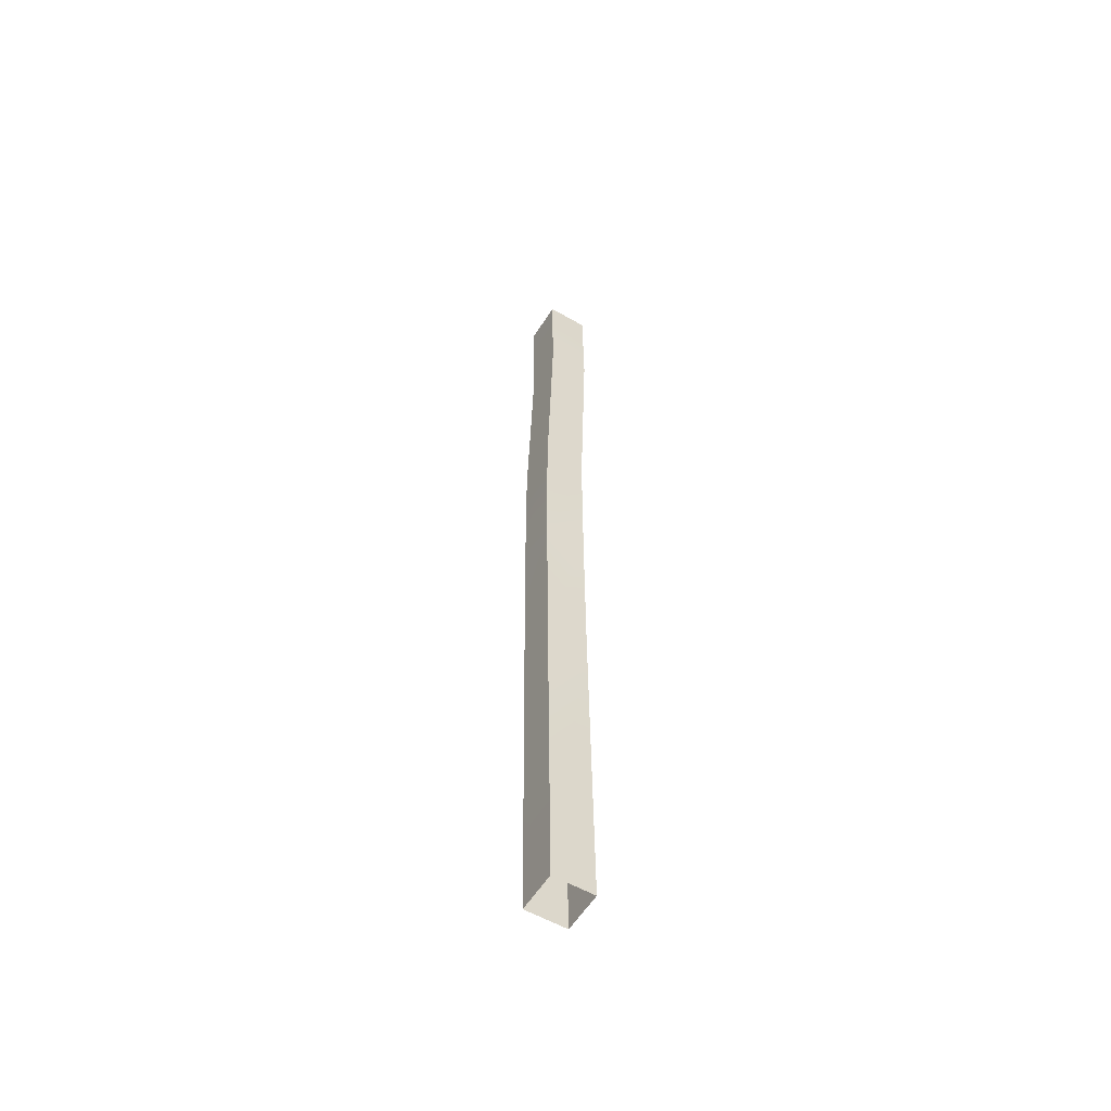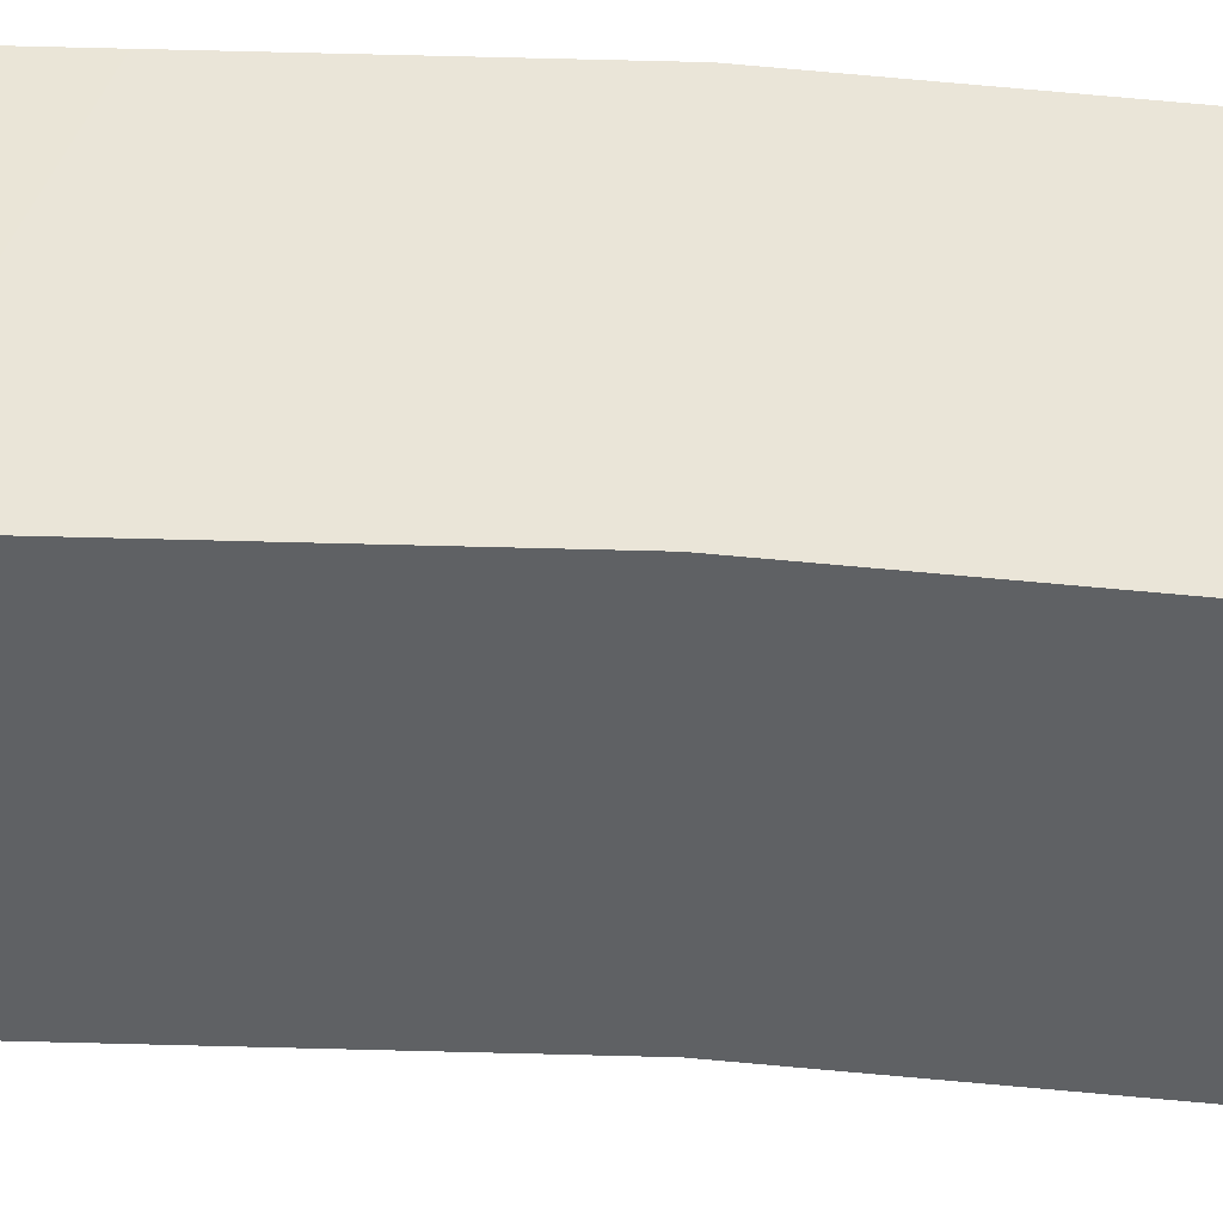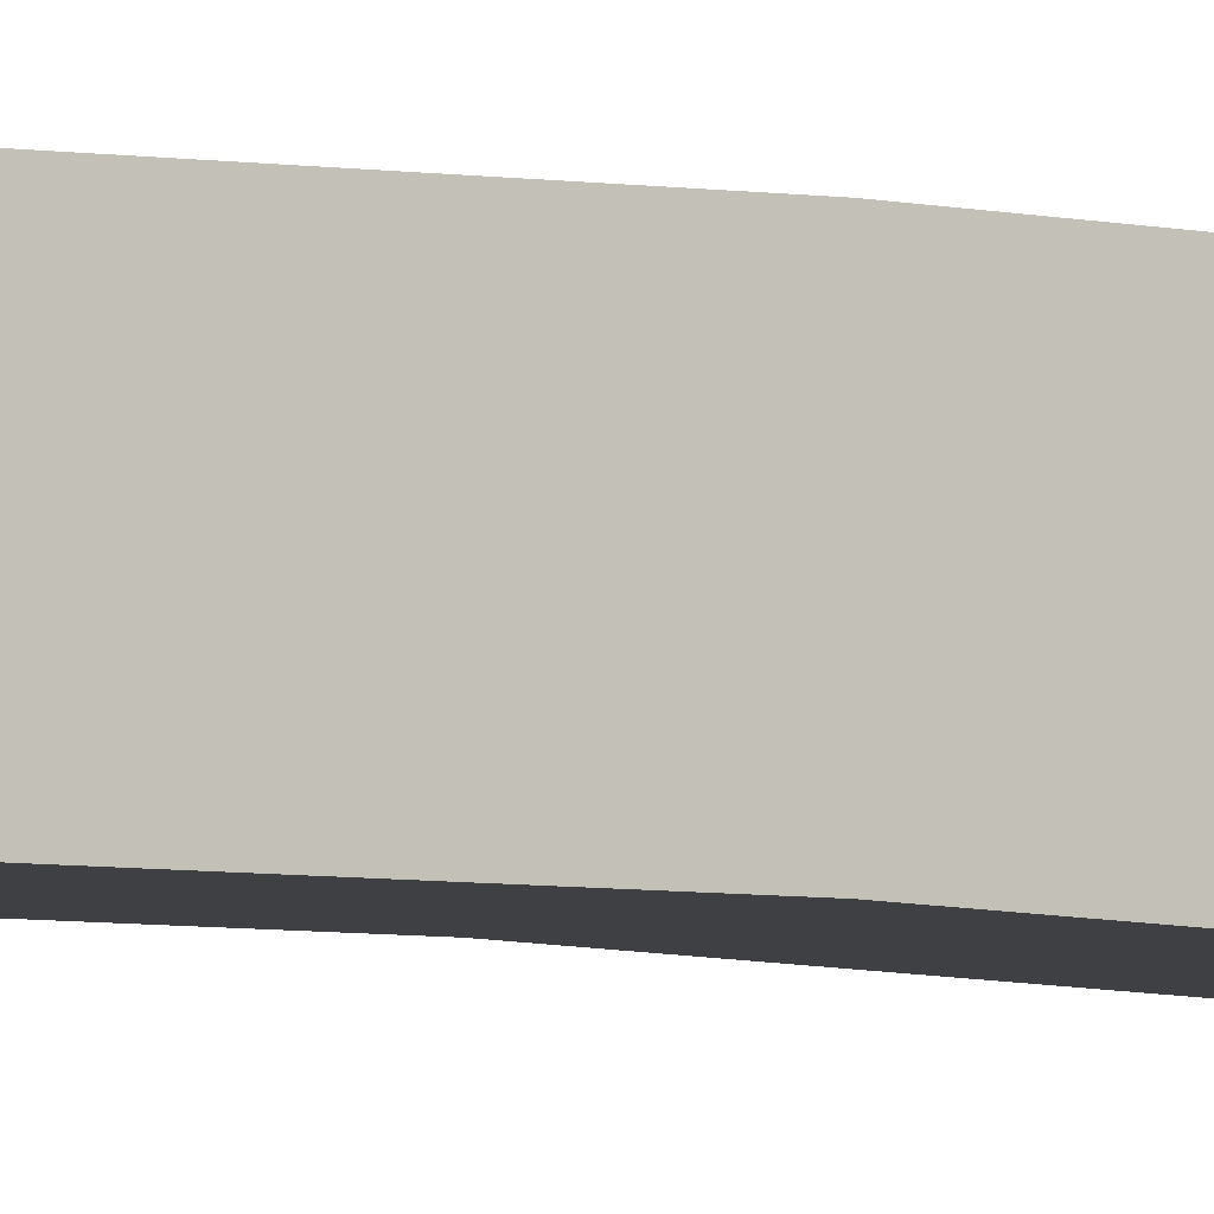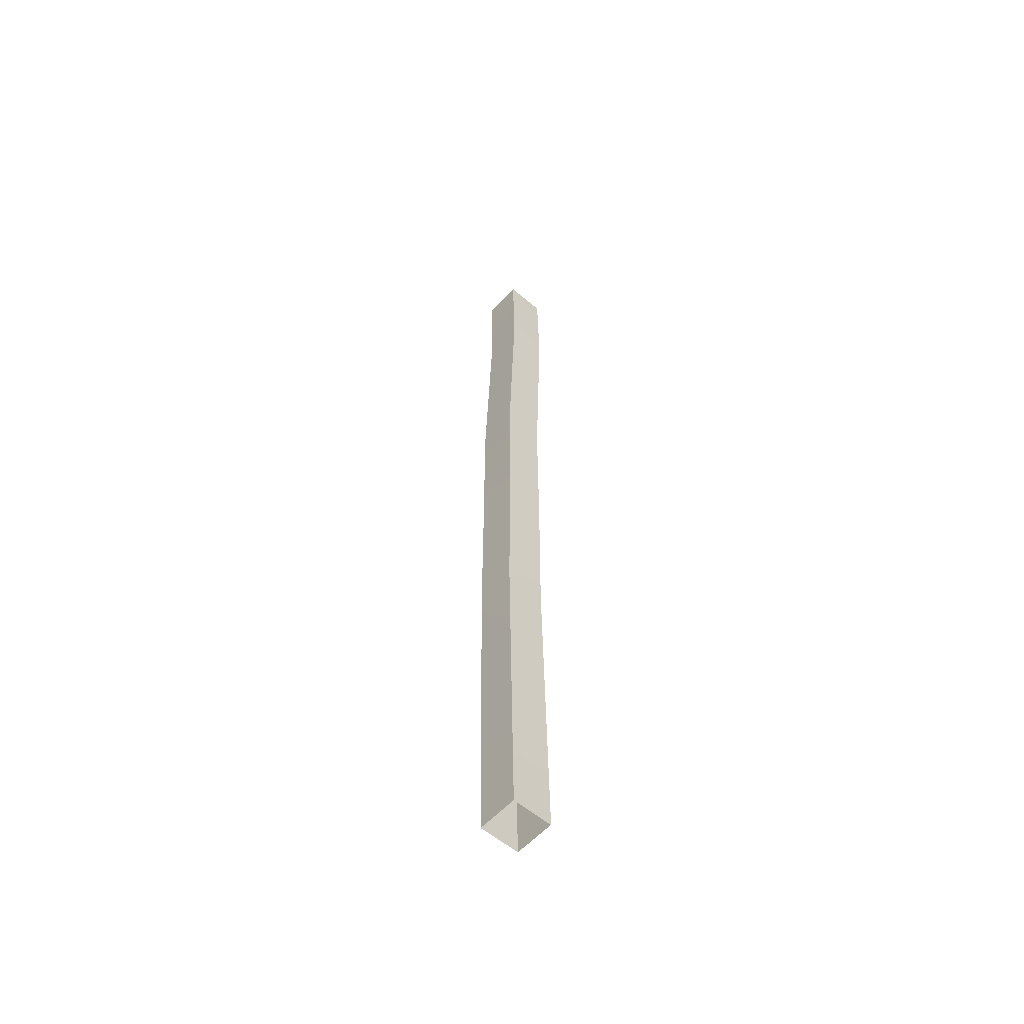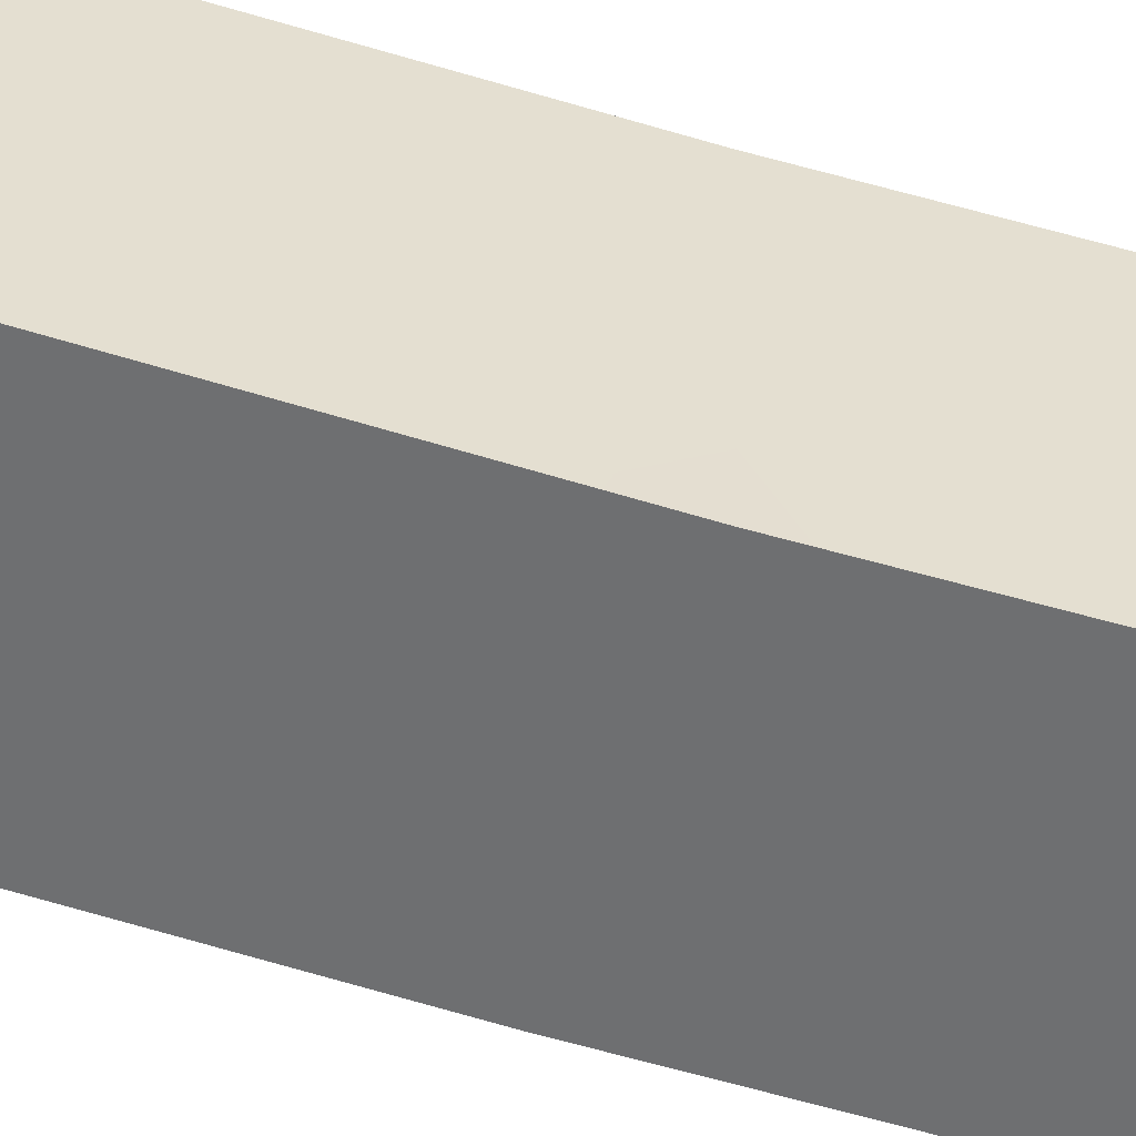
<metadata>
{"format":"obj","ext":"obj","renderer":"f3d","projection":"perspective","resolution":1024,"background":"white","views":[{"elev":-56.3,"azim":58.8,"up":"+Y"},{"elev":44.2,"azim":-87.4,"up":"+Z"},{"elev":-4.4,"azim":-123.9,"up":"+Z"},{"elev":-57.1,"azim":48.4,"up":"+Y"},{"elev":-54.4,"azim":-108.4,"up":"+Z"}]}
</metadata>
<code>
g default
v -0.0646 -3 0.0646
v 0.0646 -3 0.0646
v -0.0646 0 0.0646
v 0.0646 0 0.0646
v -0.0646 0 -0.0646
v 0.0646 0 -0.0646
v -0.0646 -3 -0.0646
v 0.0646 -3 -0.0646
v -0.05831 -0.363 0.0646
v 0.0709 -0.363 0.0646
v 0.0709 -0.363 -0.0646
v -0.05831 -0.363 -0.0646
v -0.06842 -1.049 0.07888
v 0.06079 -1.049 0.07888
v 0.06079 -1.049 -0.05033
v -0.06842 -1.049 -0.05033
v -0.0835 -1.961 0.0646
v 0.04571 -1.961 0.0646
v 0.04571 -1.961 -0.0646
v -0.0835 -1.961 -0.0646
v 0.0646 -1.515 -0.04897
v 0.0646 -1.515 0.08023
v -0.0646 -1.515 0.08023
v -0.0646 -1.515 -0.04897
g stairs_walkway_support_01_stairs_floor_support_pCube71
f 9 10 4 3
f 5 6 11 12
f 10 11 6 4
f 12 9 3 5
f 13 14 10 9
f 14 15 11 10
f 12 11 15 16
f 16 13 9 12
f 17 18 22 23
f 18 19 21 22
f 24 21 19 20
f 20 17 23 24
f 1 2 18 17
f 2 8 19 18
f 20 19 8 7
f 7 1 17 20
f 22 21 15 14
f 23 22 14 13
f 24 23 13 16
f 16 15 21 24

</code>
